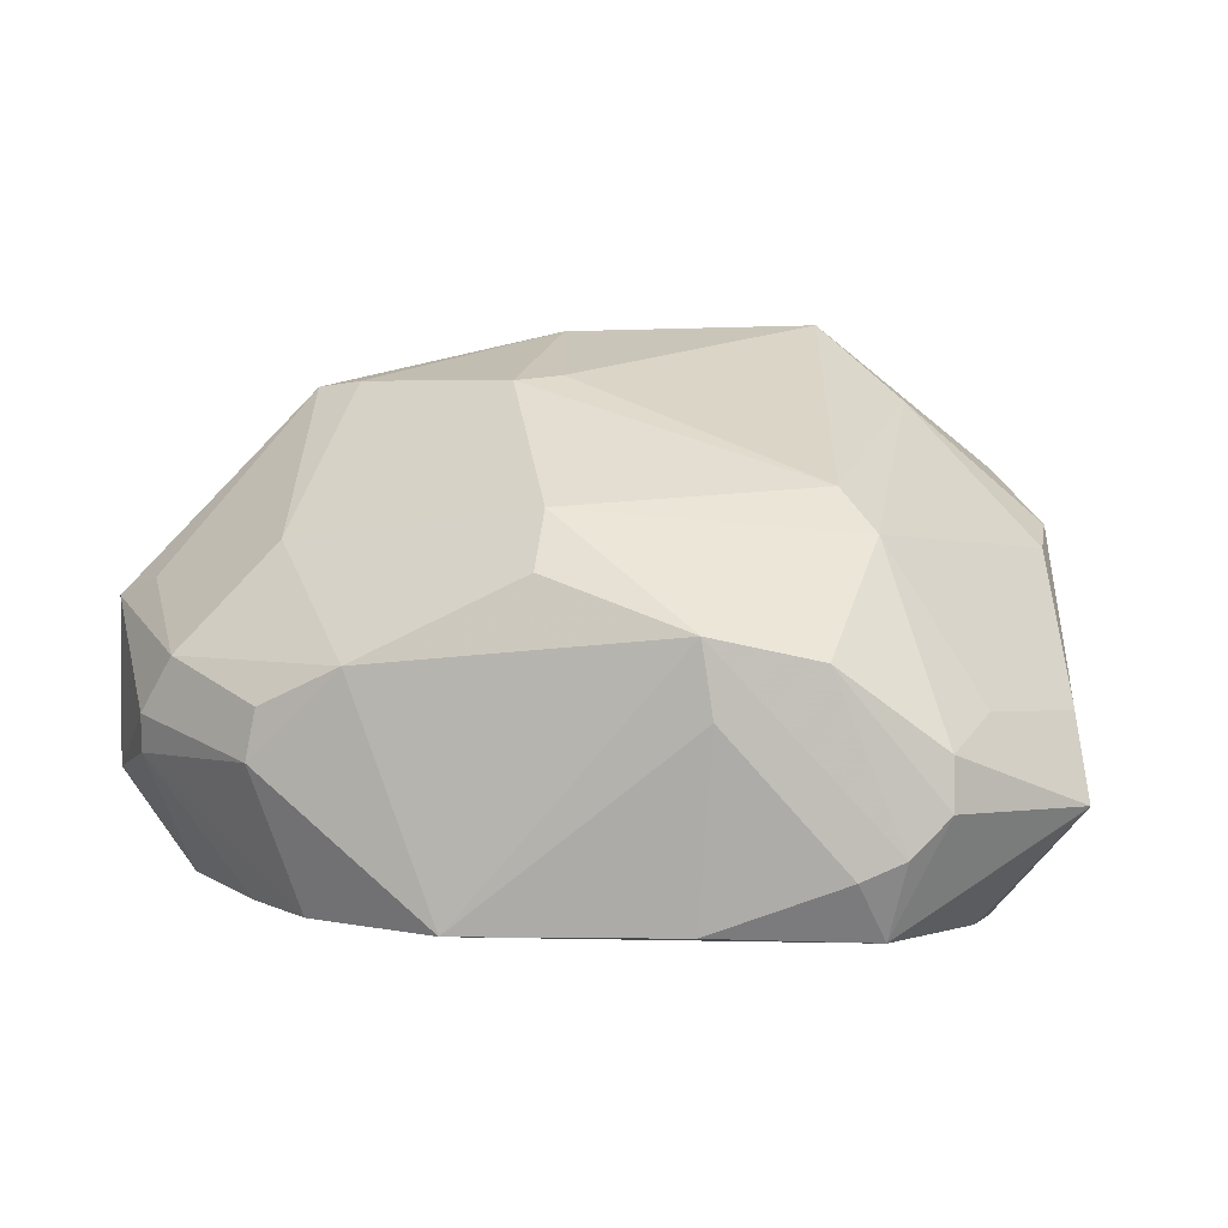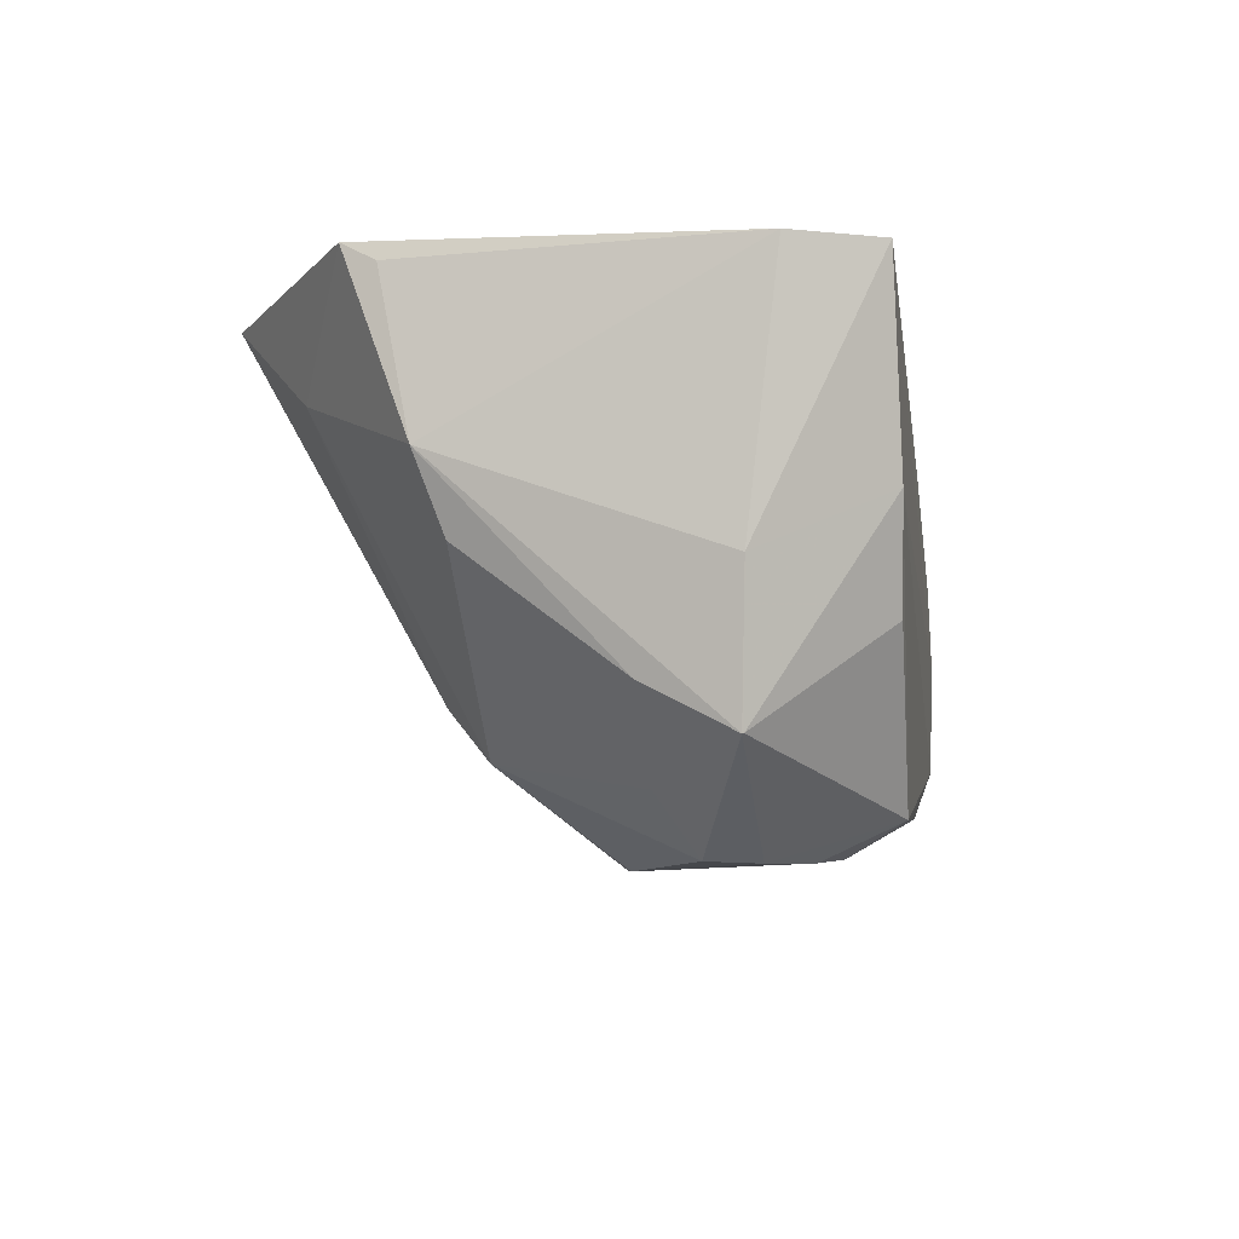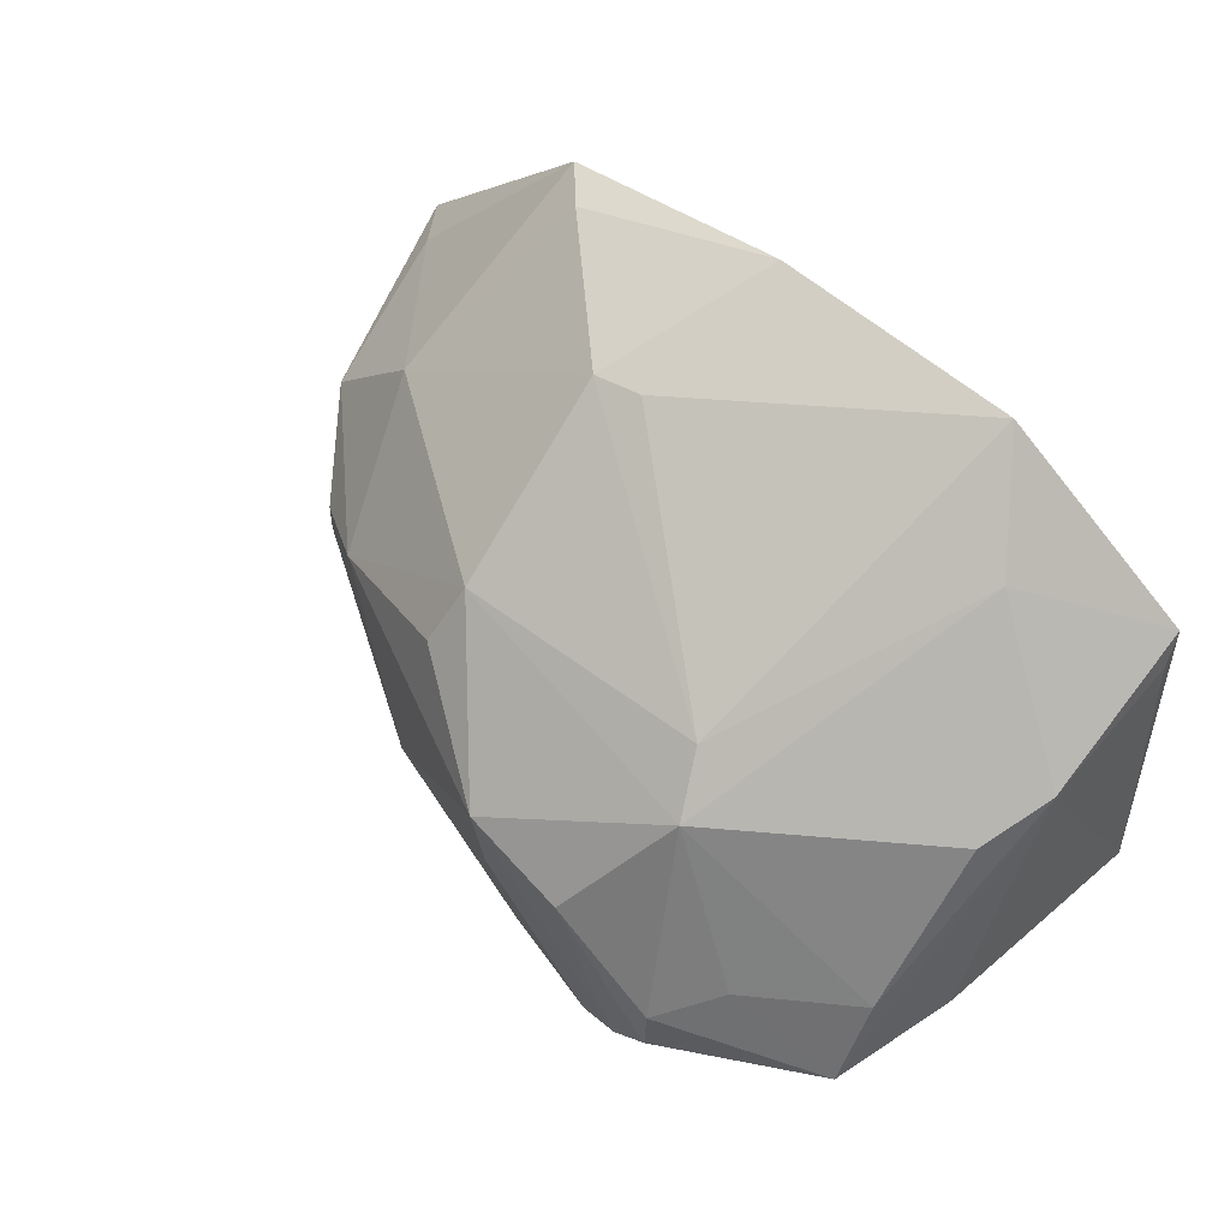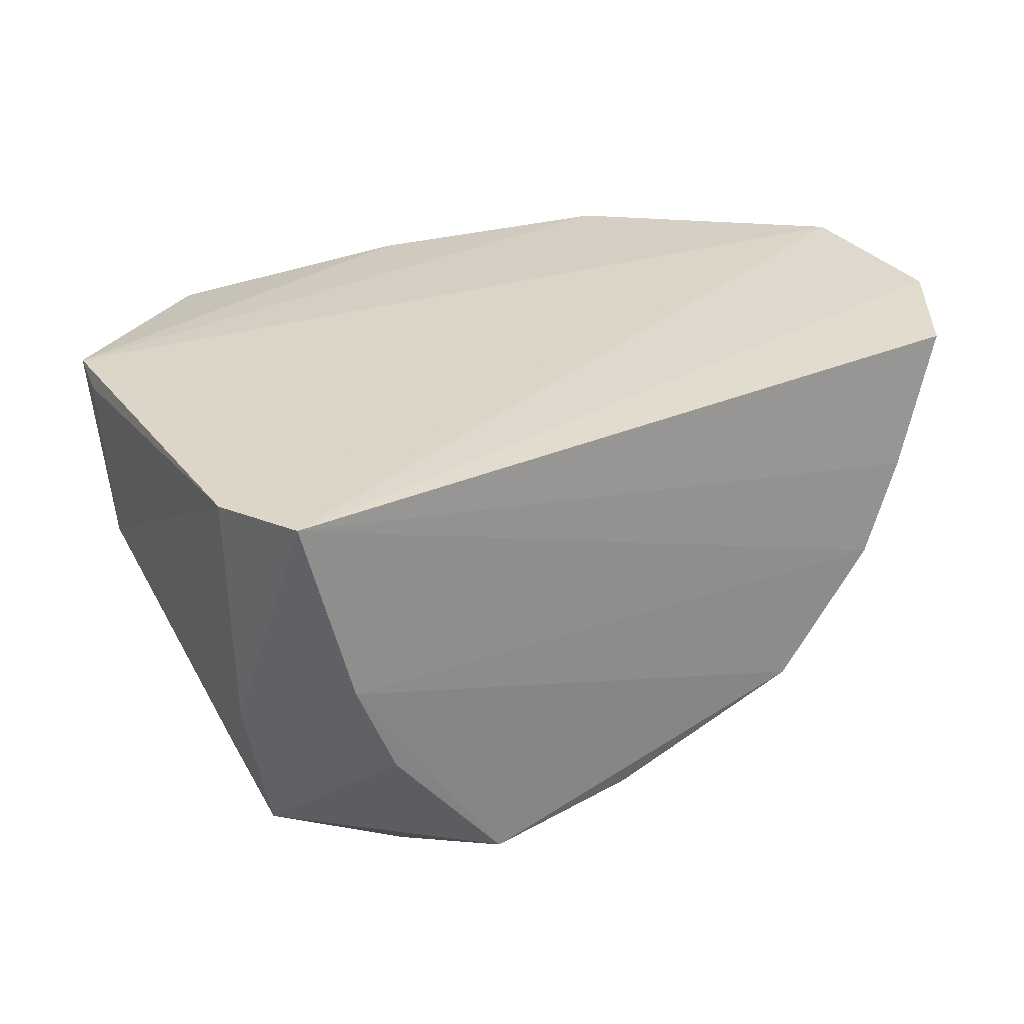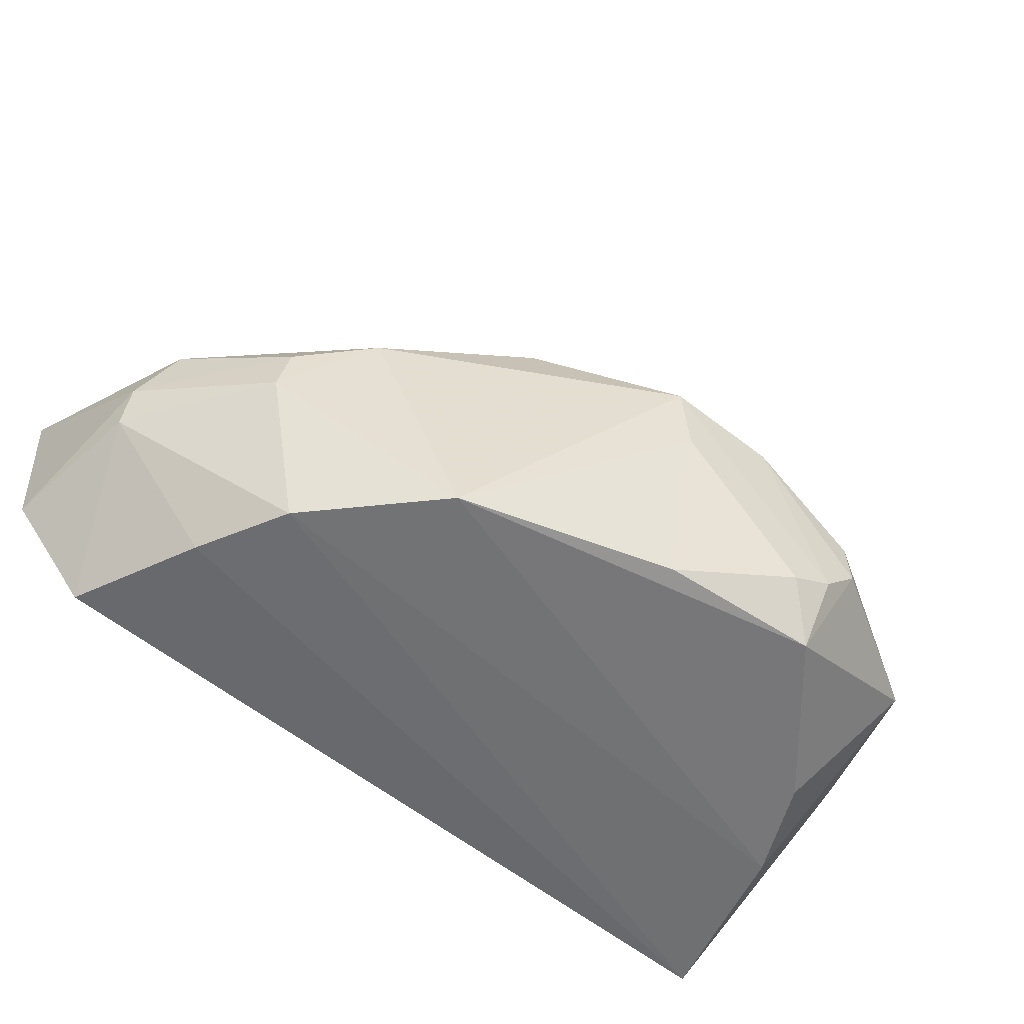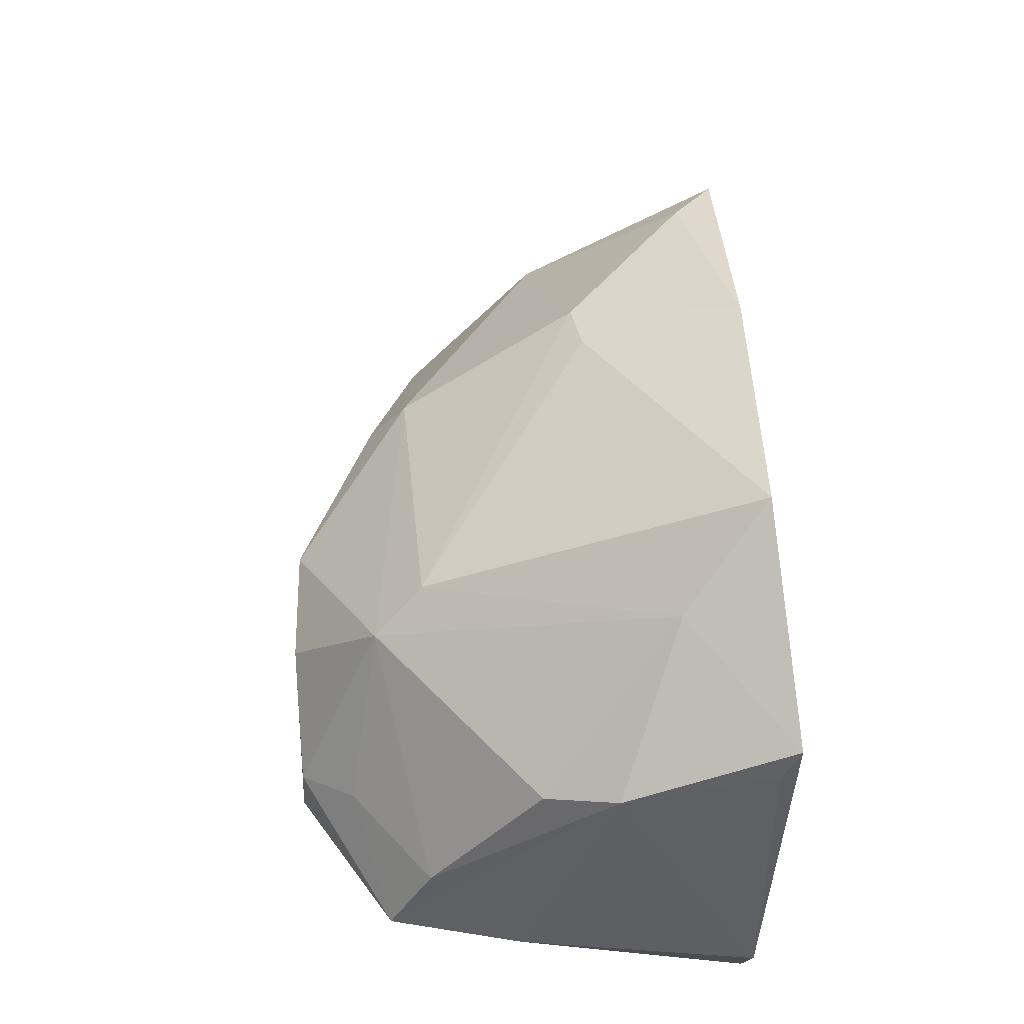
<metadata>
{"format":"obj","ext":"obj","renderer":"f3d","projection":"perspective","resolution":1024,"background":"white","views":[{"elev":1.1,"azim":-9.0,"up":"+Z"},{"elev":-10.0,"azim":100.5,"up":"+Y"},{"elev":57.4,"azim":41.0,"up":"+Z"},{"elev":26.0,"azim":146.1,"up":"+Y"},{"elev":-54.7,"azim":-39.4,"up":"+Z"},{"elev":50.3,"azim":84.9,"up":"+Z"}]}
</metadata>
<code>
v 0.0185 -0.08604 0.04454
v 0.03231 -0.09733 0.02963
v 0.03127 -0.08659 0.002576
v -0.02682 -0.08666 0.004969
v 0.003434 -0.1191 0.0225
v -0.03218 -0.08404 0.02463
v 0.03218 -0.08521 0.03404
v 0.01599 -0.1135 0.02873
v 0.0155 -0.1173 0.003403
v -0.03208 -0.0854 0.01248
v -0.01515 -0.08757 0.03993
v 0.02346 -0.09241 0.03857
v 0.03387 -0.08655 0.008461
v -0.01799 -0.08449 0.03969
v -0.01171 -0.1115 0.003599
v 0.01899 -0.1198 0.01524
v -0.01762 -0.109 0.02043
v -0.005323 -0.09701 0.0394
v 0.03044 -0.1025 0.02795
v 0.01422 -0.1098 0.03188
v 0.0325 -0.08653 0.03169
v 0.02988 -0.1138 0.01136
v -0.0001288 -0.08511 0.04391
v 0.01312 -0.1194 0.00741
v -0.01975 -0.103 0.003788
v 0.02754 -0.09984 0.002501
v 0.01128 -0.1198 0.02084
v -0.03041 -0.09647 0.01685
v -0.02105 -0.09884 0.02854
v -0.001757 -0.09649 0.03982
v -0.004837 -0.1101 0.03044
v 0.03218 -0.1041 0.01081
v 0.01899 -0.12 0.01157
v 0.02991 -0.1106 0.01734
v 0.003799 -0.1161 0.003808
v -0.02294 -0.09632 0.004144
v 0.02437 -0.1068 0.002888
v 0.0162 -0.1198 0.008761
v -0.02359 -0.1052 0.01411
v -0.02833 -0.09862 0.02081
v -0.005911 -0.1128 0.02632
v 0.02254 -0.1159 0.01762
v 0.004266 -0.1189 0.01726
v -0.03038 -0.09527 0.01414
v 0.02982 -0.1137 0.01126
v -0.02294 -0.1057 0.01773
v -0.02955 -0.08776 0.02596
f 7 3 6
f 10 6 3
f 10 3 4
f 12 7 1
f 12 2 7
f 13 3 7
f 14 7 6
f 17 15 5
f 19 12 8
f 19 2 12
f 20 12 1
f 20 8 12
f 21 13 7
f 21 7 2
f 21 2 13
f 23 1 7
f 23 7 14
f 23 14 11
f 23 11 18
f 26 9 15
f 26 25 3
f 26 15 25
f 27 16 8
f 27 8 5
f 28 6 10
f 29 11 14
f 29 18 11
f 30 20 1
f 30 18 20
f 30 23 18
f 30 1 23
f 31 20 18
f 31 5 8
f 31 8 20
f 31 18 29
f 31 29 17
f 32 3 13
f 32 13 2
f 32 2 22
f 32 26 3
f 33 22 16
f 33 9 22
f 33 16 27
f 34 22 2
f 34 2 19
f 34 19 8
f 35 15 9
f 35 9 24
f 36 4 3
f 36 3 25
f 37 9 26
f 38 27 5
f 38 33 27
f 38 24 9
f 38 9 33
f 39 25 15
f 39 15 17
f 40 17 29
f 40 6 28
f 41 31 17
f 41 17 5
f 41 5 31
f 42 34 8
f 42 8 16
f 42 16 22
f 42 22 34
f 43 35 24
f 43 5 15
f 43 15 35
f 43 38 5
f 43 24 38
f 44 10 4
f 44 4 36
f 44 28 10
f 44 36 25
f 44 39 28
f 44 25 39
f 45 37 26
f 45 22 9
f 45 9 37
f 45 32 22
f 45 26 32
f 46 39 17
f 46 17 40
f 46 40 28
f 46 28 39
f 47 40 29
f 47 29 14
f 47 14 6
f 47 6 40

</code>
